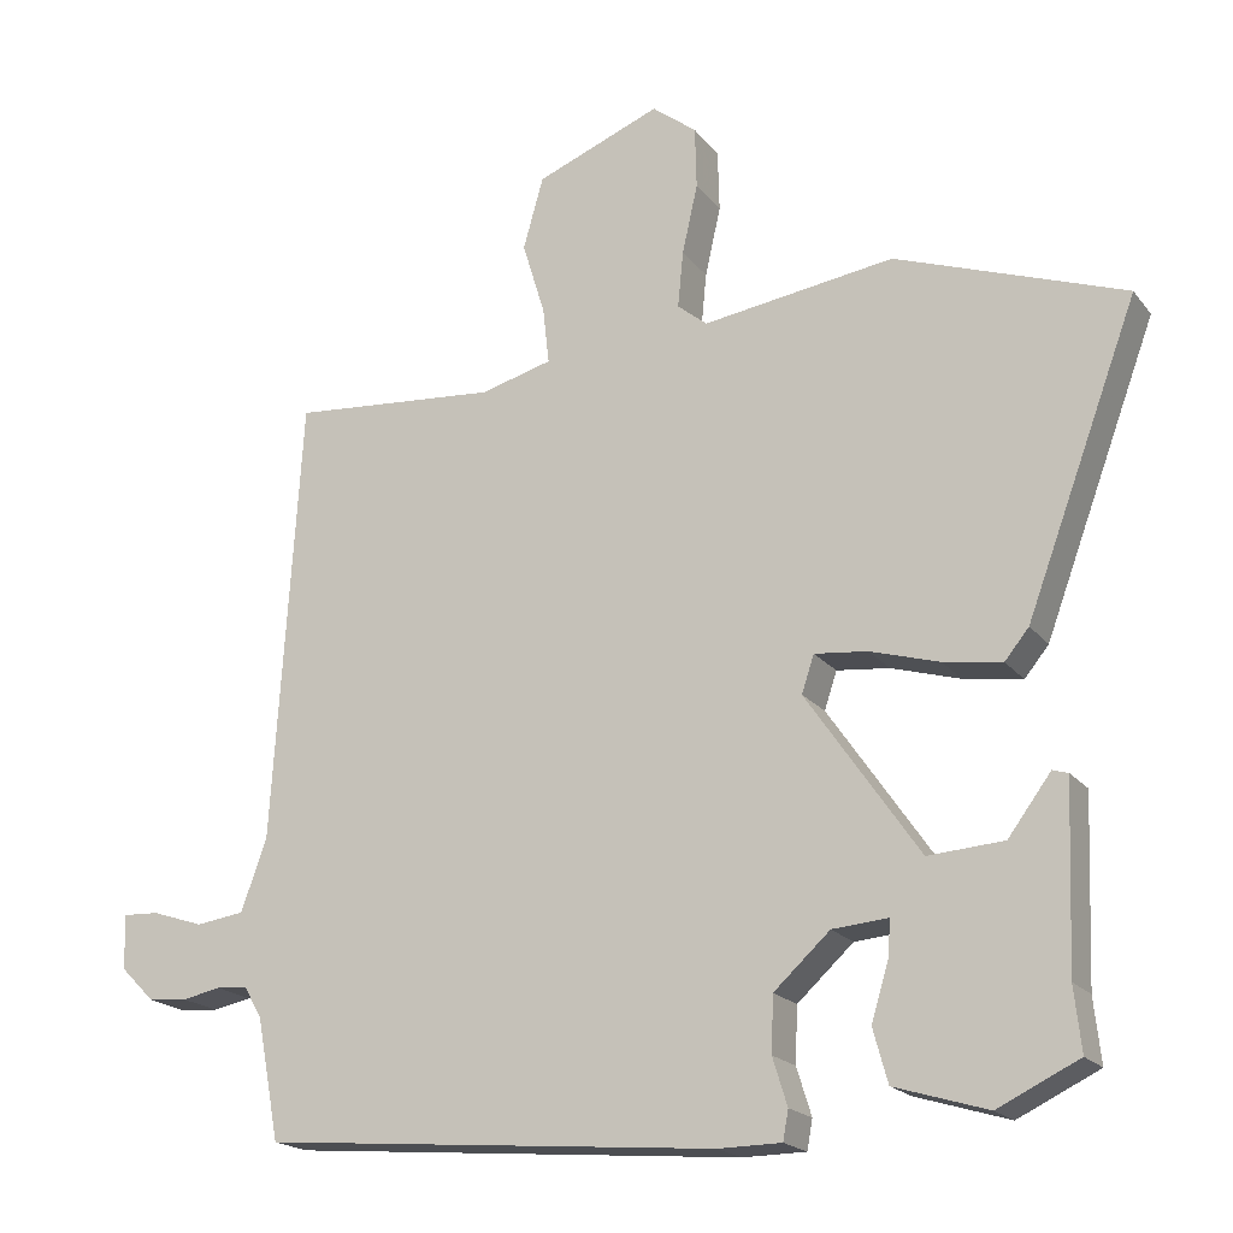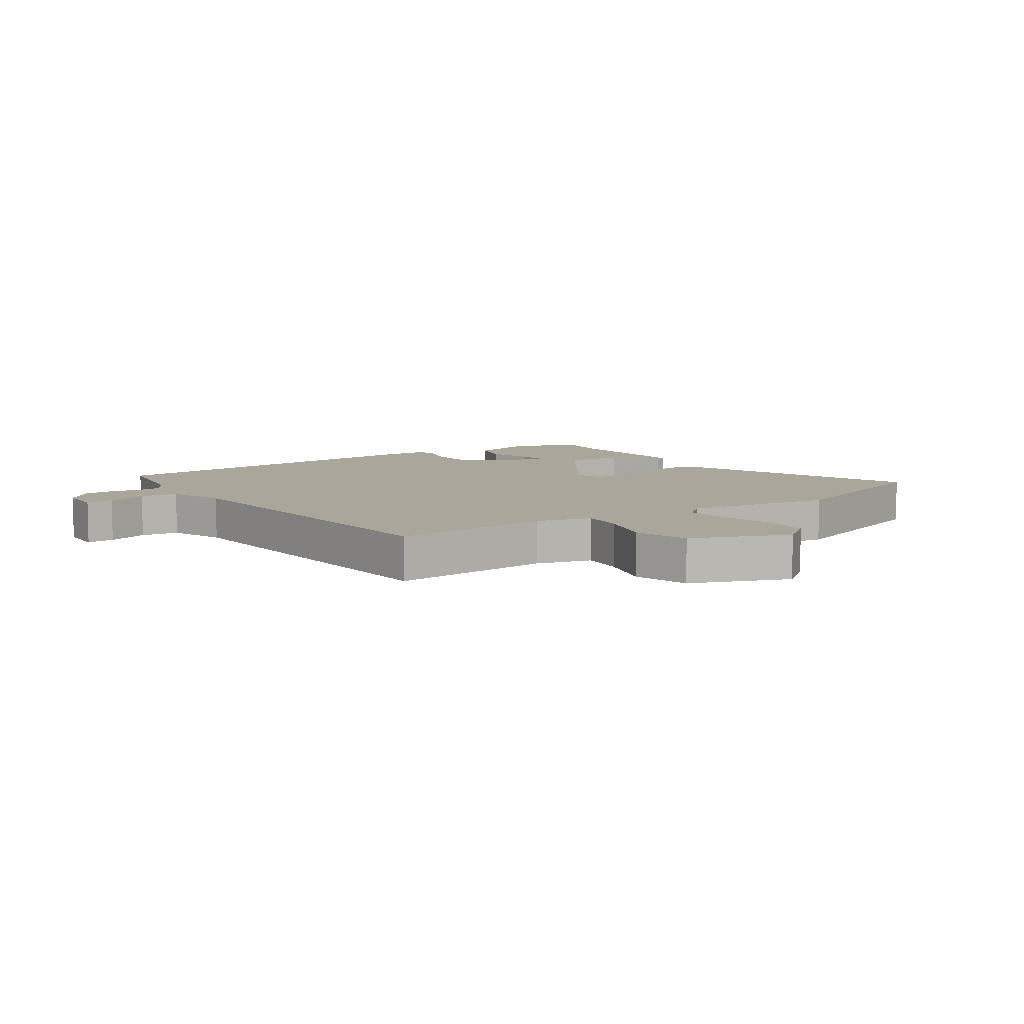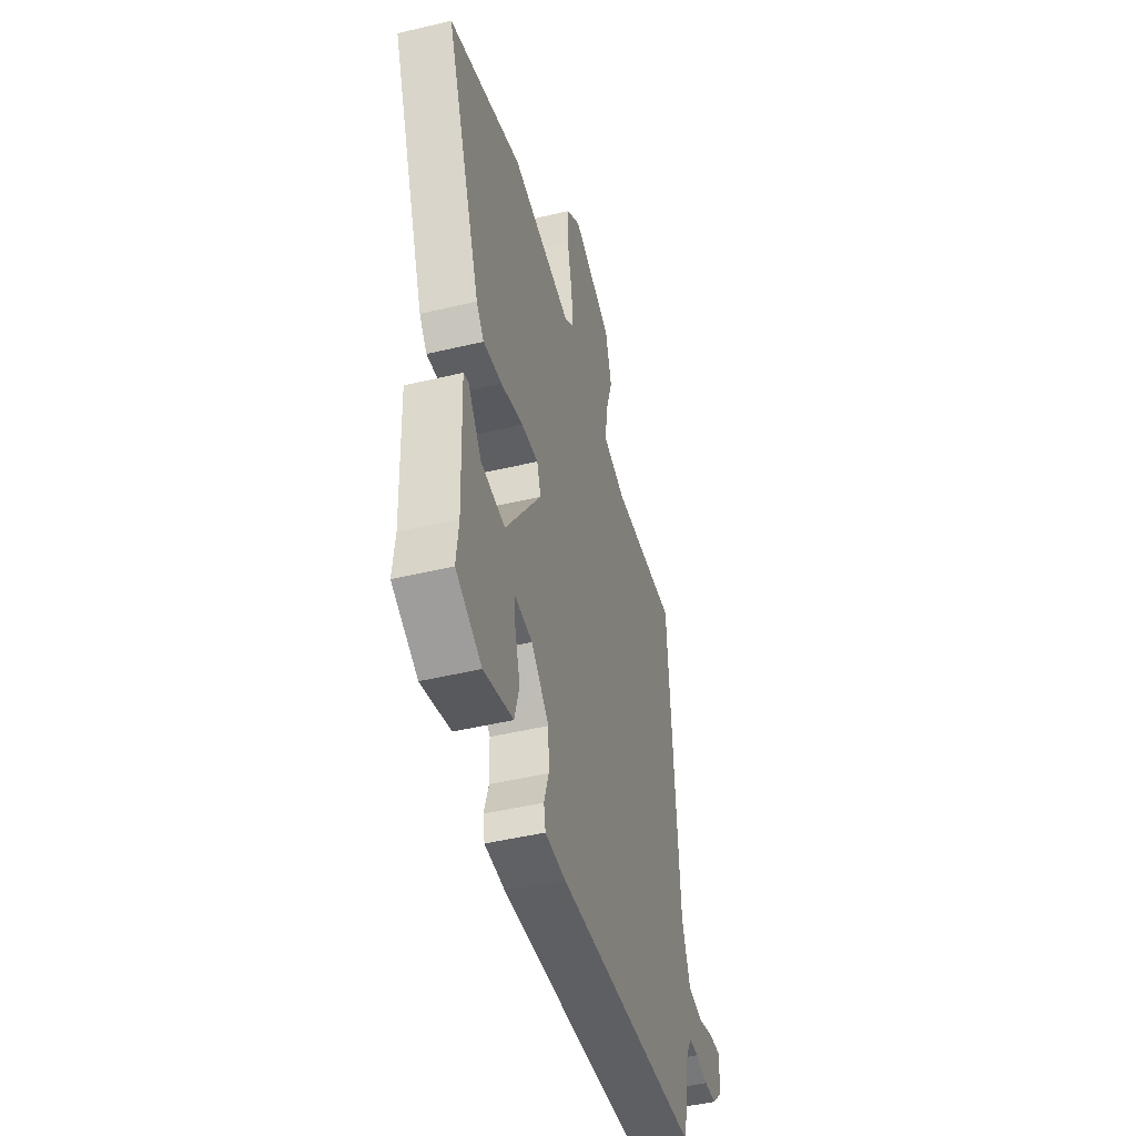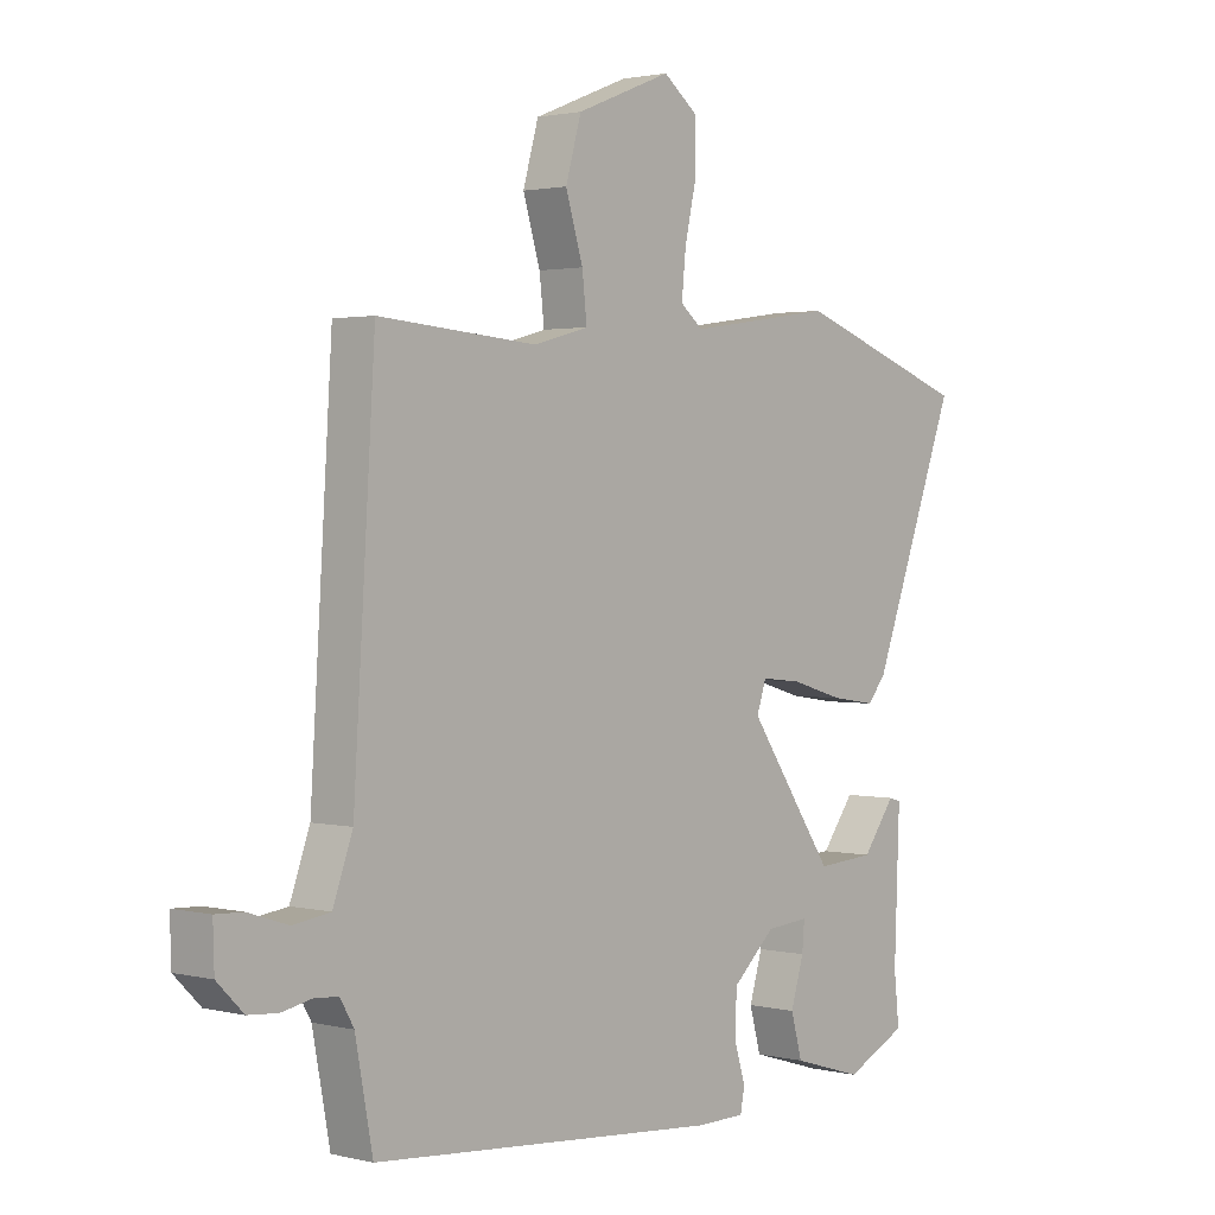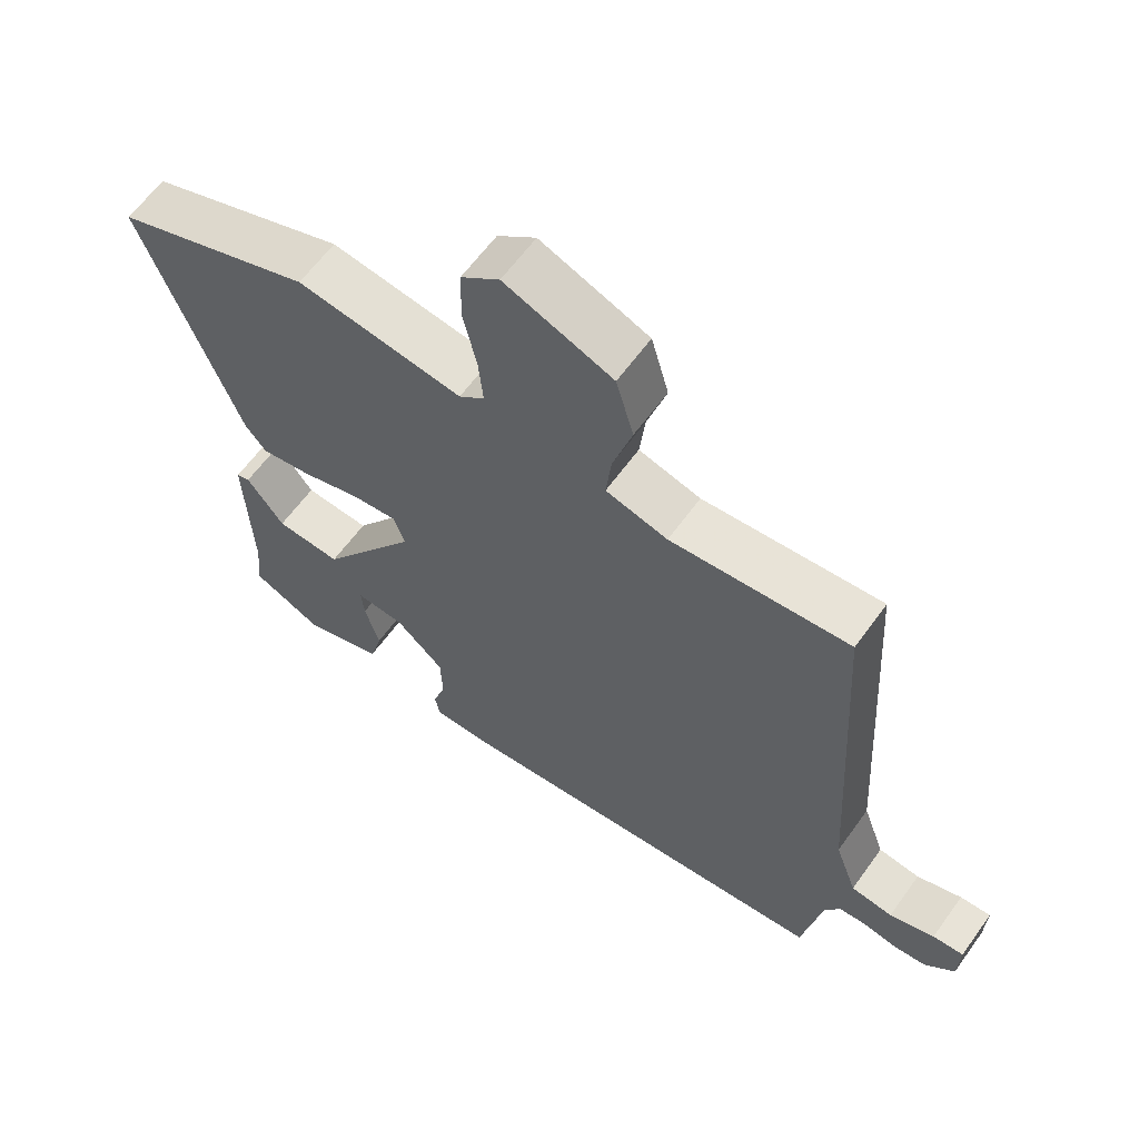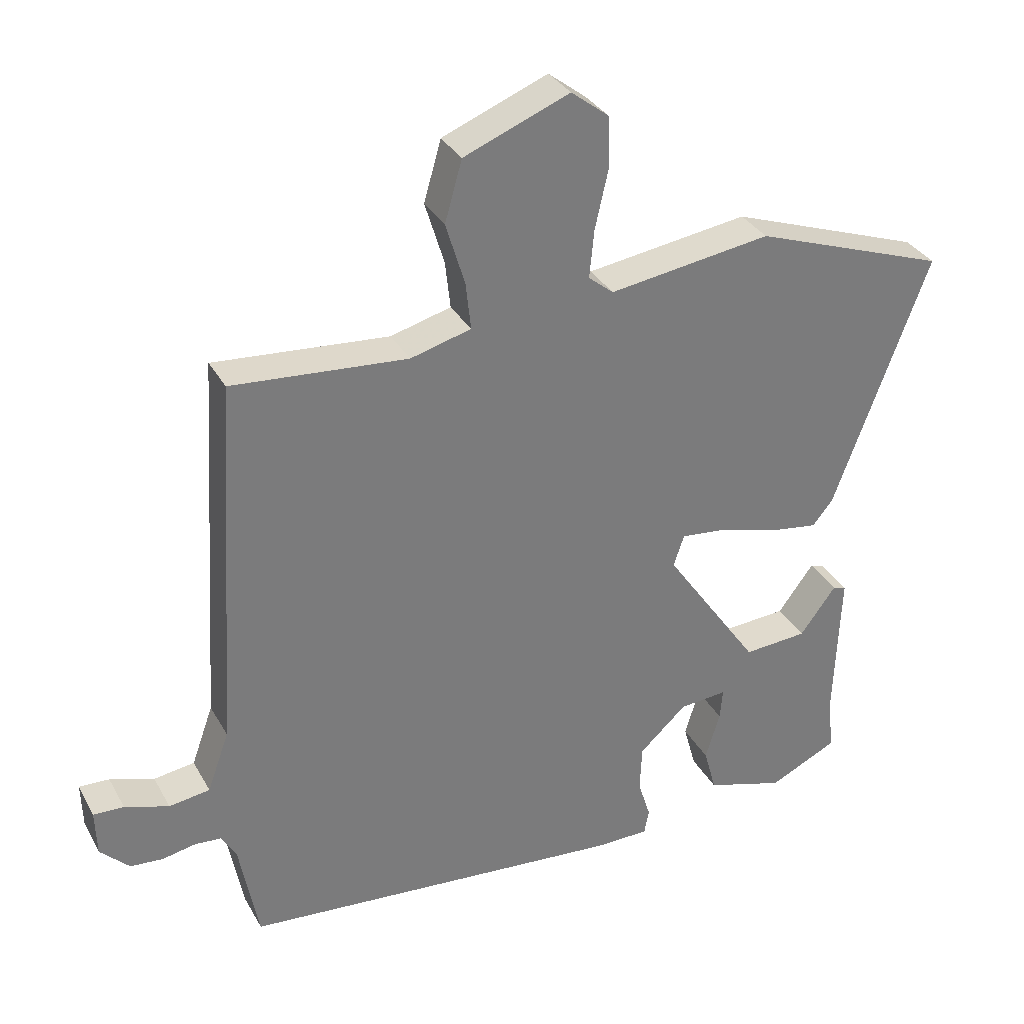
<metadata>
{"format":"obj","ext":"obj","renderer":"f3d","projection":"perspective","resolution":1024,"background":"white","views":[{"elev":-19.1,"azim":26.1,"up":"+Z"},{"elev":7.9,"azim":-34.6,"up":"+Y"},{"elev":-46.8,"azim":105.2,"up":"+Z"},{"elev":1.8,"azim":-48.9,"up":"+Z"},{"elev":62.0,"azim":-144.3,"up":"+Z"},{"elev":32.8,"azim":-25.1,"up":"+Z"}]}
</metadata>
<code>
v -0.515 0.07 -0.437
v -0.544 0.07 -0.282
v -0.567 0.07 -0.242
v -0.607 0.07 -0.239
v -0.657 0.07 -0.249
v -0.707 0.07 -0.245
v -0.751 0.07 -0.201
v -0.753 0.07 -0.131
v -0.707 0.07 -0.133
v -0.64 0.07 -0.155
v -0.578 0.07 -0.146
v -0.545 0.07 -0.054
v -0.509 0.07 0.518
v -0.243 0.07 0.497
v -0.151 0.07 0.522
v -0.159 0.07 0.594
v -0.188 0.07 0.689
v -0.162 0.07 0.781
v -0.002 0.07 0.845
v 0.055 0.07 0.801
v 0.057 0.07 0.722
v 0.037 0.07 0.633
v 0.03 0.07 0.561
v 0.068 0.07 0.53
v 0.314 0.07 0.566
v 0.608 0.07 0.462
v 0.464 0.07 0.075
v 0.433 0.07 0.037
v 0.358 0.07 0.048
v 0.269 0.07 0.074
v 0.201 0.07 0.081
v 0.185 0.07 0.033
v 0.33 0.07 -0.177
v 0.427 0.07 -0.17
v 0.482 0.07 -0.096
v 0.502 0.07 -0.102
v 0.493 0.07 -0.336
v 0.502 0.07 -0.418
v 0.398 0.07 -0.468
v 0.279 0.07 -0.432
v 0.26 0.07 -0.363
v 0.282 0.07 -0.29
v 0.286 0.07 -0.243
v 0.214 0.07 -0.249
v 0.142 0.07 -0.315
v 0.139 0.07 -0.386
v 0.158 0.07 -0.447
v 0.151 0.07 -0.485
v 0.07 0.07 -0.486
v -0.515 0 -0.437
v -0.544 0 -0.282
v -0.567 0 -0.242
v -0.607 0 -0.239
v -0.657 0 -0.249
v -0.707 0 -0.245
v -0.751 0 -0.201
v -0.753 0 -0.131
v -0.707 0 -0.133
v -0.64 0 -0.155
v -0.578 0 -0.146
v -0.545 0 -0.054
v -0.509 0 0.518
v -0.243 0 0.497
v -0.151 0 0.522
v -0.159 0 0.594
v -0.188 0 0.689
v -0.162 0 0.781
v -0.002 0 0.845
v 0.055 0 0.801
v 0.057 0 0.722
v 0.037 0 0.633
v 0.03 0 0.561
v 0.068 0 0.53
v 0.314 0 0.566
v 0.608 0 0.462
v 0.464 0 0.075
v 0.433 0 0.037
v 0.358 0 0.048
v 0.269 0 0.074
v 0.201 0 0.081
v 0.185 0 0.033
v 0.33 0 -0.177
v 0.427 0 -0.17
v 0.482 0 -0.096
v 0.502 0 -0.102
v 0.493 0 -0.336
v 0.502 0 -0.418
v 0.398 0 -0.468
v 0.279 0 -0.432
v 0.26 0 -0.363
v 0.282 0 -0.29
v 0.286 0 -0.243
v 0.214 0 -0.249
v 0.142 0 -0.315
v 0.139 0 -0.386
v 0.158 0 -0.447
v 0.151 0 -0.485
v 0.07 0 -0.486
f 49 1 2
f 48 49 2
f 47 48 2
f 46 47 2
f 45 46 2 3
f 44 45 3
f 43 44 3 4
f 40 41 42
f 39 40 42
f 38 39 42
f 37 38 42
f 37 42 43
f 34 35 36 37
f 33 34 37 43
f 32 33 43 4
f 28 29 30
f 27 28 30
f 26 27 30
f 25 26 30
f 24 25 30
f 23 24 30 31
f 20 21 22
f 19 20 22
f 18 19 22
f 17 18 22
f 16 17 22
f 15 16 22 23
f 31 32 4
f 23 31 4
f 15 23 4
f 14 15 4
f 8 9 10
f 7 8 10
f 6 7 10
f 5 6 10
f 4 5 10
f 4 10 11
f 14 4 11 12
f 12 13 14
f 51 50 98
f 51 98 97
f 51 97 96
f 51 96 95
f 52 51 95 94
f 52 94 93
f 53 52 93 92
f 91 90 89
f 91 89 88
f 91 88 87
f 91 87 86
f 92 91 86
f 86 85 84 83
f 92 86 83 82
f 53 92 82 81
f 79 78 77
f 79 77 76
f 79 76 75
f 79 75 74
f 79 74 73
f 80 79 73 72
f 71 70 69
f 71 69 68
f 71 68 67
f 71 67 66
f 71 66 65
f 72 71 65 64
f 53 81 80
f 53 80 72
f 53 72 64
f 53 64 63
f 59 58 57
f 59 57 56
f 59 56 55
f 59 55 54
f 59 54 53
f 60 59 53
f 61 60 53 63
f 63 62 61
f 1 50 51 2
f 2 51 52 3
f 3 52 53 4
f 4 53 54 5
f 5 54 55 6
f 6 55 56 7
f 7 56 57 8
f 8 57 58 9
f 9 58 59 10
f 10 59 60 11
f 11 60 61 12
f 12 61 62 13
f 13 62 63 14
f 14 63 64 15
f 15 64 65 16
f 16 65 66 17
f 17 66 67 18
f 18 67 68 19
f 19 68 69 20
f 20 69 70 21
f 21 70 71 22
f 22 71 72 23
f 23 72 73 24
f 24 73 74 25
f 25 74 75 26
f 26 75 76 27
f 27 76 77 28
f 28 77 78 29
f 29 78 79 30
f 30 79 80 31
f 31 80 81 32
f 32 81 82 33
f 33 82 83 34
f 34 83 84 35
f 35 84 85 36
f 36 85 86 37
f 37 86 87 38
f 38 87 88 39
f 39 88 89 40
f 40 89 90 41
f 41 90 91 42
f 42 91 92 43
f 43 92 93 44
f 44 93 94 45
f 45 94 95 46
f 46 95 96 47
f 47 96 97 48
f 48 97 98 49
f 49 98 50 1

</code>
